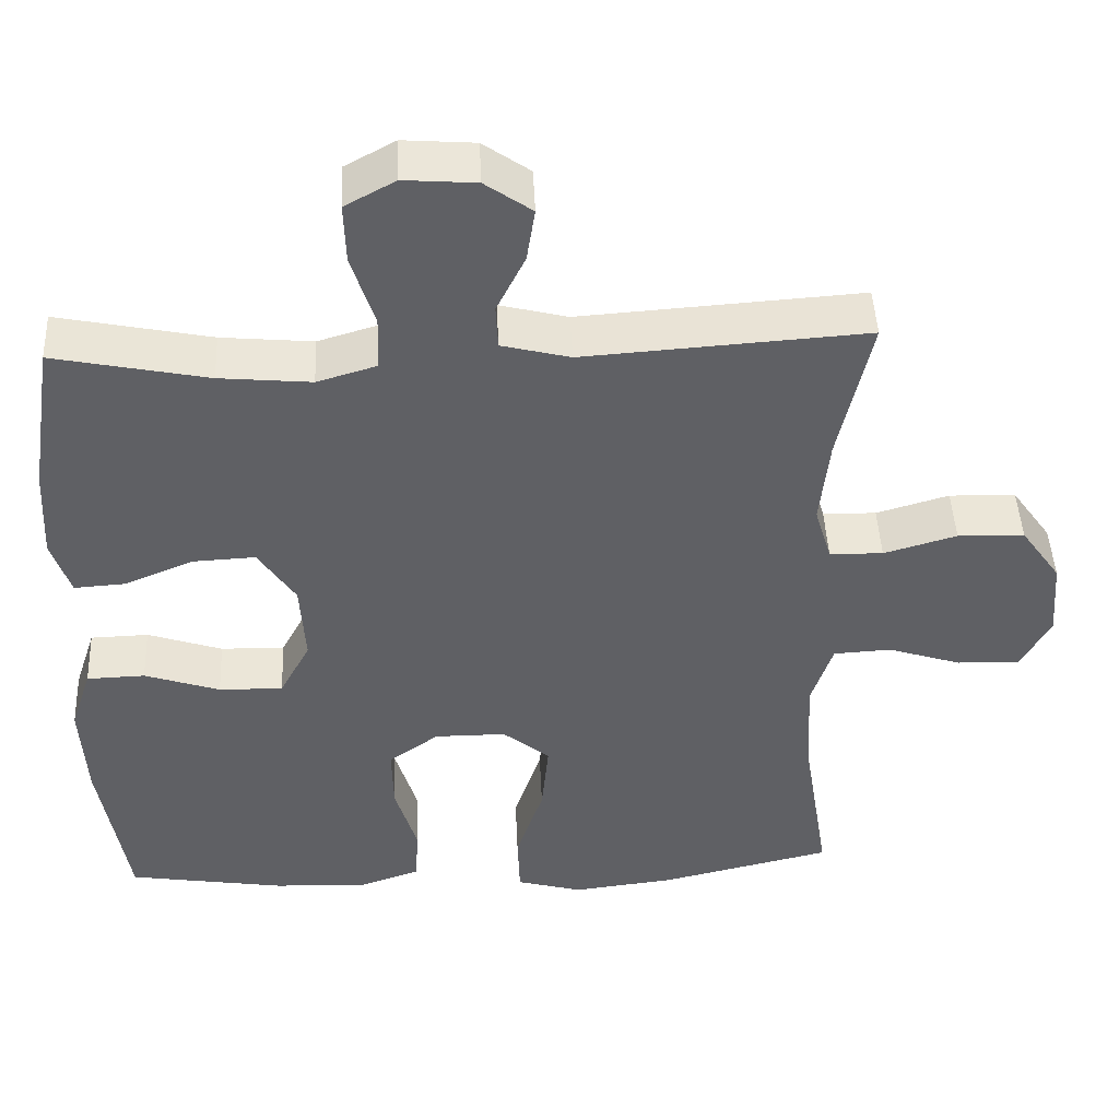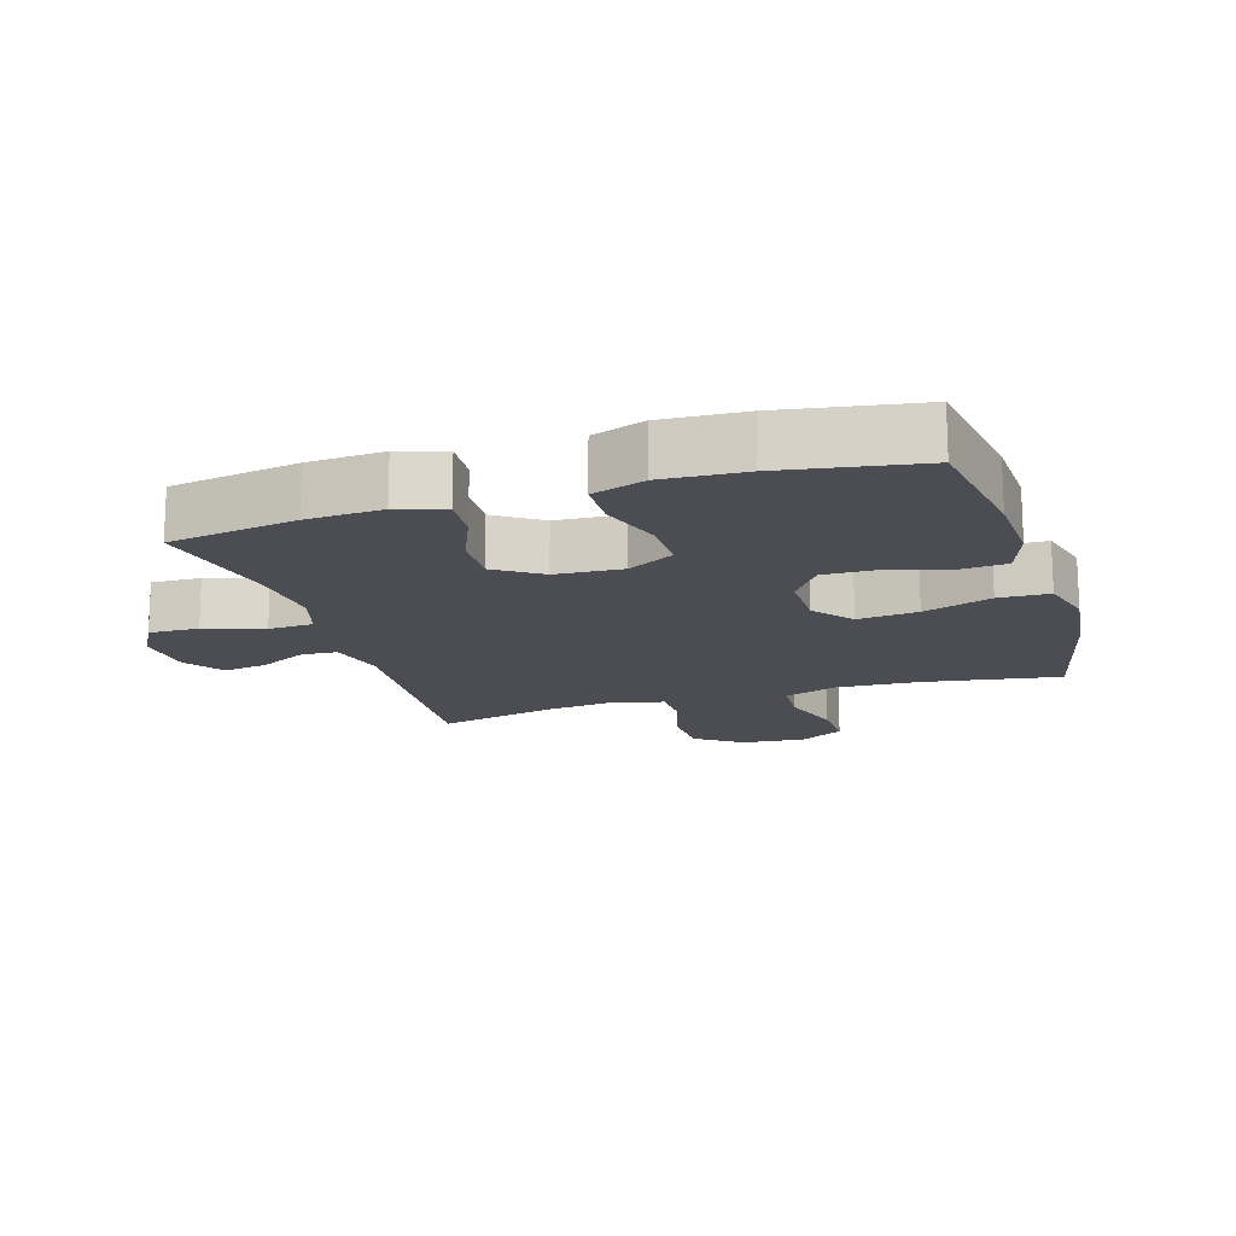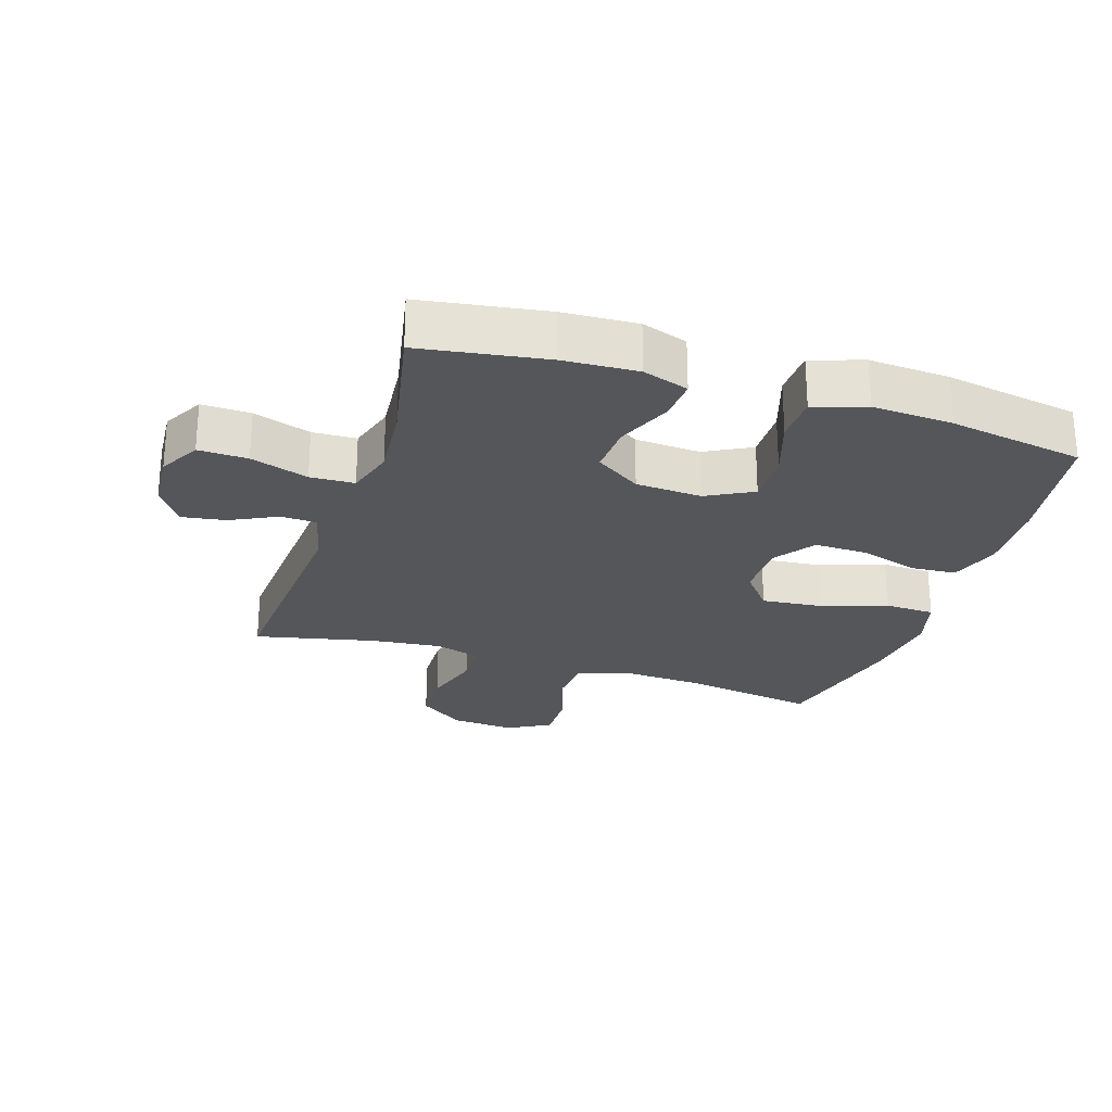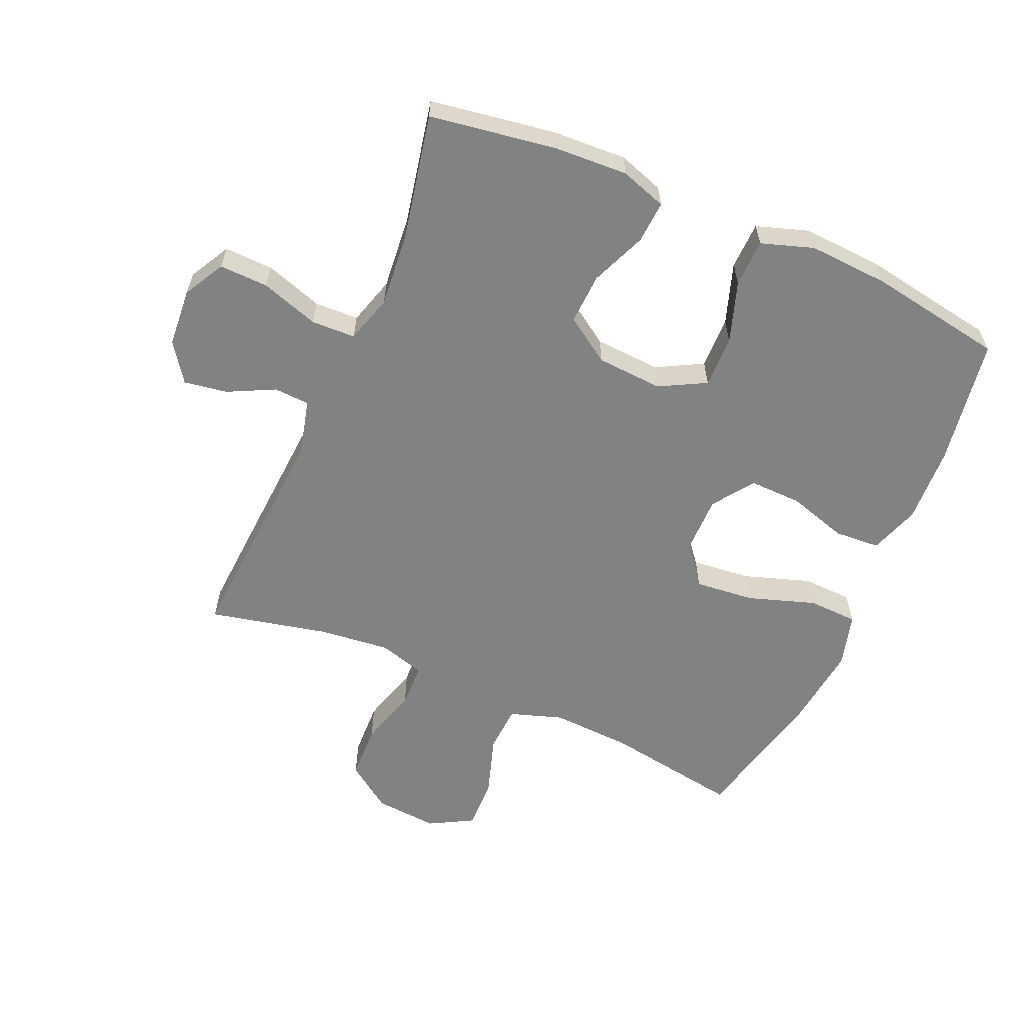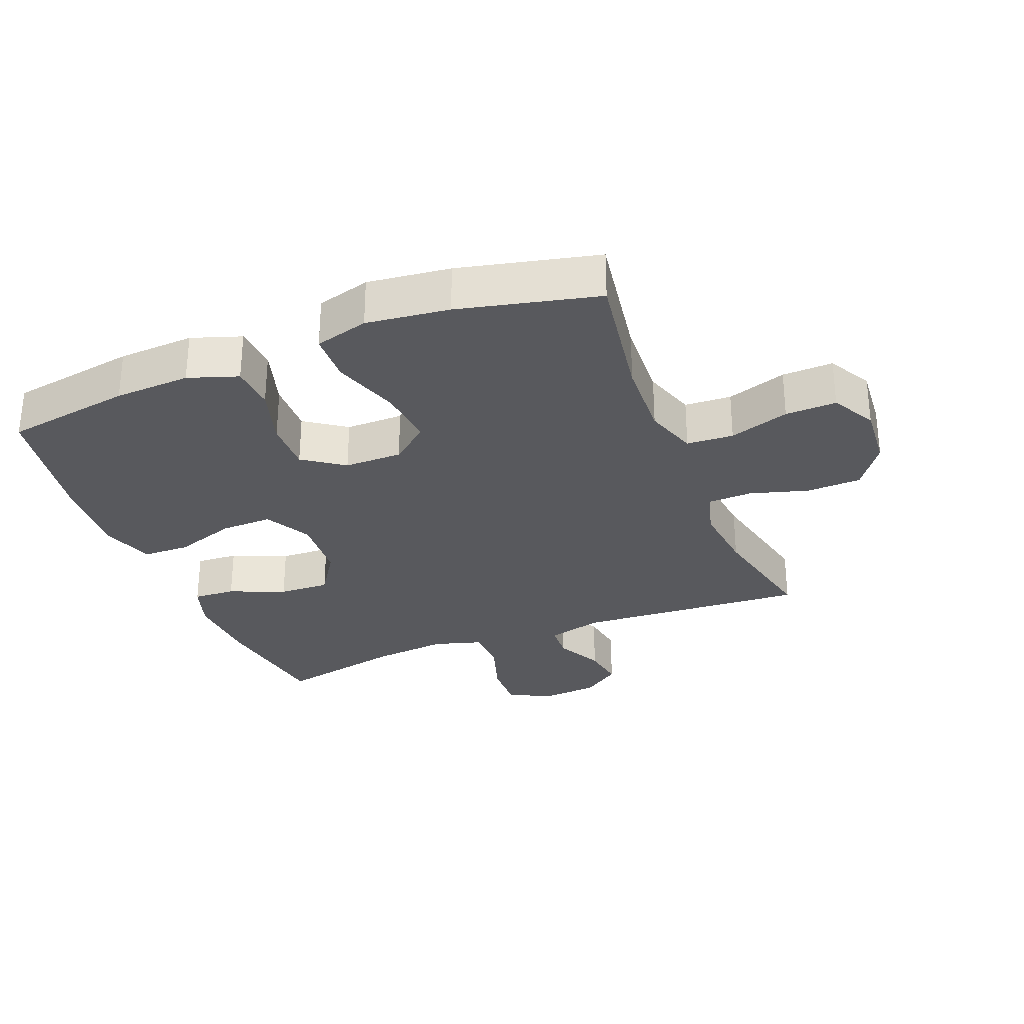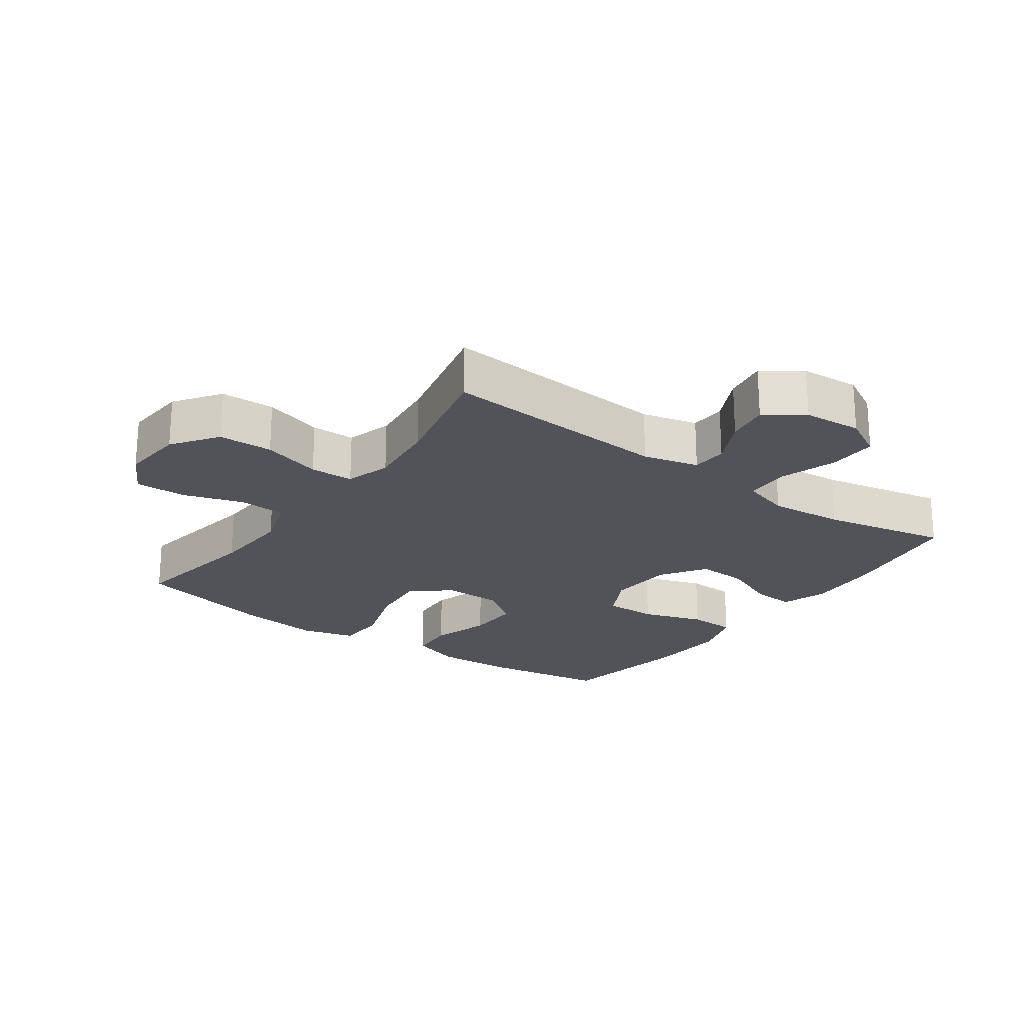
<metadata>
{"format":"obj","ext":"obj","renderer":"f3d","projection":"perspective","resolution":1024,"background":"white","views":[{"elev":45.5,"azim":177.4,"up":"+Z"},{"elev":-16.3,"azim":107.3,"up":"+Y"},{"elev":-25.6,"azim":72.1,"up":"+Y"},{"elev":-60.6,"azim":66.5,"up":"+Y"},{"elev":-30.1,"azim":-158.3,"up":"+Y"},{"elev":-22.6,"azim":-35.7,"up":"+Y"}]}
</metadata>
<code>
o path6050
v 0.5747 0.0375 -0.3048
v 0.5822 0.0375 -0.1751
v 0.5547 0.0375 -0.09159
v 0.4786 0.0375 -0.08935
v 0.3804 0.0375 -0.1223
v 0.2967 0.0375 -0.124
v 0.2571 0.0375 -0.04993
v 0.2638 0.0375 0.05634
v 0.3123 0.0375 0.1293
v 0.3938 0.0375 0.1254
v 0.4831 0.0375 0.08833
v 0.5507 0.0375 0.08381
v 0.5754 0.0375 0.1577
v 0.5693 0.0375 0.277
v 0.5379 0.0375 0.4793
v 0.337 0.0375 0.4382
v 0.2172 0.0375 0.427
v 0.1397 0.0375 0.4502
v 0.1373 0.0375 0.5212
v 0.1676 0.0375 0.614
v 0.17 0.0375 0.6928
v 0.104 0.0375 0.7287
v 0.01002 0.0375 0.7216
v -0.05121 0.0375 0.6785
v -0.04027 0.0375 0.6091
v -0.0028 0.0375 0.534
v -0.00573 0.0375 0.4769
v -0.09504 0.0375 0.4543
v -0.464 0.0375 0.4793
v -0.4214 0.0375 0.2882
v -0.409 0.0375 0.1743
v -0.4308 0.0375 0.1012
v -0.5008 0.0375 0.09935
v -0.5959 0.0375 0.127
v -0.6833 0.0375 0.1243
v -0.7352 0.0375 0.0514
v -0.7434 0.0375 -0.05068
v -0.7048 0.0375 -0.1207
v -0.6226 0.0375 -0.1184
v -0.526 0.0375 -0.08729
v -0.4508 0.0375 -0.09169
v -0.4229 0.0375 -0.1762
v -0.4294 0.0375 -0.3057
v -0.464 0.0375 -0.5224
v -0.2406 0.0375 -0.5746
v -0.1072 0.0375 -0.5907
v -0.02081 0.0375 -0.5669
v -0.01796 0.0375 -0.4868
v -0.0538 0.0375 -0.379
v -0.06321 0.0375 -0.2838
v -0.0019 0.0375 -0.2342
v 0.0913 0.0375 -0.2341
v 0.1567 0.0375 -0.2803
v 0.1548 0.0375 -0.3649
v 0.1259 0.0375 -0.4601
v 0.1306 0.0375 -0.5332
v 0.2107 0.0375 -0.5606
v 0.3332 0.0375 -0.5549
v 0.5379 0.0375 -0.5224
v 0.5747 -0.0375 -0.3048
v 0.5822 -0.0375 -0.1751
v 0.5547 -0.0375 -0.09159
v 0.4786 -0.0375 -0.08935
v 0.3804 -0.0375 -0.1223
v 0.2967 -0.0375 -0.124
v 0.2571 -0.0375 -0.04993
v 0.2638 -0.0375 0.05634
v 0.3123 -0.0375 0.1293
v 0.3938 -0.0375 0.1254
v 0.4831 -0.0375 0.08833
v 0.5507 -0.0375 0.08381
v 0.5754 -0.0375 0.1577
v 0.5693 -0.0375 0.277
v 0.5379 -0.0375 0.4793
v 0.337 -0.0375 0.4382
v 0.2172 -0.0375 0.427
v 0.1397 -0.0375 0.4502
v 0.1373 -0.0375 0.5212
v 0.1676 -0.0375 0.614
v 0.17 -0.0375 0.6928
v 0.104 -0.0375 0.7287
v 0.01002 -0.0375 0.7216
v -0.05121 -0.0375 0.6785
v -0.04027 -0.0375 0.6091
v -0.0028 -0.0375 0.534
v -0.00573 -0.0375 0.4769
v -0.09504 -0.0375 0.4543
v -0.464 -0.0375 0.4793
v -0.4214 -0.0375 0.2882
v -0.409 -0.0375 0.1743
v -0.4308 -0.0375 0.1012
v -0.5008 -0.0375 0.09935
v -0.5959 -0.0375 0.127
v -0.6833 -0.0375 0.1243
v -0.7352 -0.0375 0.0514
v -0.7434 -0.0375 -0.05068
v -0.7048 -0.0375 -0.1207
v -0.6226 -0.0375 -0.1184
v -0.526 -0.0375 -0.08729
v -0.4508 -0.0375 -0.09169
v -0.4229 -0.0375 -0.1762
v -0.4294 -0.0375 -0.3057
v -0.464 -0.0375 -0.5224
v -0.2406 -0.0375 -0.5746
v -0.1072 -0.0375 -0.5907
v -0.02081 -0.0375 -0.5669
v -0.01796 -0.0375 -0.4868
v -0.0538 -0.0375 -0.379
v -0.06321 -0.0375 -0.2838
v -0.0019 -0.0375 -0.2342
v 0.0913 -0.0375 -0.2341
v 0.1567 -0.0375 -0.2803
v 0.1548 -0.0375 -0.3649
v 0.1259 -0.0375 -0.4601
v 0.1306 -0.0375 -0.5332
v 0.2107 -0.0375 -0.5606
v 0.3332 -0.0375 -0.5549
v 0.5379 -0.0375 -0.5224
v 0.17 0.0375 0.6928
v 0.17 0.0375 0.6928
v 0.104 0.0375 0.7287
v 0.01002 0.0375 0.7216
v -0.05121 0.0375 0.6785
v -0.05121 0.0375 0.6785
v 0.1676 0.0375 0.614
v -0.04027 0.0375 0.6091
v 0.1373 0.0375 0.5212
v -0.0028 0.0375 0.534
v -0.00573 0.0375 0.4769
v -0.00573 0.0375 0.4769
v 0.1397 0.0375 0.4502
v 0.1397 0.0375 0.4502
v -0.09504 0.0375 0.4543
v 0.5379 0.0375 0.4793
v 0.5379 0.0375 0.4793
v 0.337 0.0375 0.4382
v -0.464 0.0375 0.4793
v -0.464 0.0375 0.4793
v 0.2172 0.0375 0.427
v -0.4214 0.0375 0.2882
v 0.5693 0.0375 0.277
v -0.409 0.0375 0.1743
v 0.5754 0.0375 0.1577
v -0.4308 0.0375 0.1012
v -0.4308 0.0375 0.1012
v 0.5507 0.0375 0.08381
v 0.5507 0.0375 0.08381
v 0.3123 0.0375 0.1293
v 0.3938 0.0375 0.1254
v 0.2638 0.0375 0.05634
v -0.5008 0.0375 0.09935
v -0.5959 0.0375 0.127
v -0.6833 0.0375 0.1243
v 0.4831 0.0375 0.08833
v -0.7352 0.0375 0.0514
v 0.2571 0.0375 -0.04993
v -0.7434 0.0375 -0.05068
v 0.2967 0.0375 -0.124
v 0.2967 0.0375 -0.124
v -0.7048 0.0375 -0.1207
v -0.7048 0.0375 -0.1207
v -0.526 0.0375 -0.08729
v -0.4508 0.0375 -0.09169
v -0.4508 0.0375 -0.09169
v -0.6226 0.0375 -0.1184
v 0.5547 0.0375 -0.09159
v 0.5547 0.0375 -0.09159
v 0.4786 0.0375 -0.08935
v 0.3804 0.0375 -0.1223
v 0.5822 0.0375 -0.1751
v -0.4229 0.0375 -0.1762
v 0.5747 0.0375 -0.3048
v -0.0019 0.0375 -0.2342
v 0.0913 0.0375 -0.2341
v -0.4294 0.0375 -0.3057
v 0.1567 0.0375 -0.2803
v -0.06321 0.0375 -0.2838
v 0.1548 0.0375 -0.3649
v -0.0538 0.0375 -0.379
v 0.1259 0.0375 -0.4601
v -0.01796 0.0375 -0.4868
v 0.1306 0.0375 -0.5332
v 0.1306 0.0375 -0.5332
v -0.02081 0.0375 -0.5669
v -0.02081 0.0375 -0.5669
v 0.5379 0.0375 -0.5224
v 0.5379 0.0375 -0.5224
v -0.464 0.0375 -0.5224
v -0.464 0.0375 -0.5224
v 0.2107 0.0375 -0.5606
v 0.3332 0.0375 -0.5549
v -0.2406 0.0375 -0.5746
v -0.1072 0.0375 -0.5907
v 0.17 -0.0375 0.6928
v 0.17 -0.0375 0.6928
v 0.104 -0.0375 0.7287
v 0.01002 -0.0375 0.7216
v -0.05121 -0.0375 0.6785
v -0.05121 -0.0375 0.6785
v 0.1676 -0.0375 0.614
v -0.04027 -0.0375 0.6091
v 0.1373 -0.0375 0.5212
v -0.0028 -0.0375 0.534
v -0.00573 -0.0375 0.4769
v -0.00573 -0.0375 0.4769
v 0.1397 -0.0375 0.4502
v 0.1397 -0.0375 0.4502
v -0.09504 -0.0375 0.4543
v 0.5379 -0.0375 0.4793
v 0.5379 -0.0375 0.4793
v 0.337 -0.0375 0.4382
v -0.464 -0.0375 0.4793
v -0.464 -0.0375 0.4793
v 0.2172 -0.0375 0.427
v -0.4214 -0.0375 0.2882
v 0.5693 -0.0375 0.277
v -0.409 -0.0375 0.1743
v 0.5754 -0.0375 0.1577
v -0.4308 -0.0375 0.1012
v -0.4308 -0.0375 0.1012
v 0.5507 -0.0375 0.08381
v 0.5507 -0.0375 0.08381
v 0.3123 -0.0375 0.1293
v 0.3938 -0.0375 0.1254
v 0.2638 -0.0375 0.05634
v -0.5008 -0.0375 0.09935
v -0.5959 -0.0375 0.127
v -0.6833 -0.0375 0.1243
v 0.4831 -0.0375 0.08833
v -0.7352 -0.0375 0.0514
v 0.2571 -0.0375 -0.04993
v -0.7434 -0.0375 -0.05068
v 0.2967 -0.0375 -0.124
v 0.2967 -0.0375 -0.124
v -0.7048 -0.0375 -0.1207
v -0.7048 -0.0375 -0.1207
v -0.526 -0.0375 -0.08729
v -0.4508 -0.0375 -0.09169
v -0.4508 -0.0375 -0.09169
v -0.6226 -0.0375 -0.1184
v 0.5547 -0.0375 -0.09159
v 0.5547 -0.0375 -0.09159
v 0.4786 -0.0375 -0.08935
v 0.3804 -0.0375 -0.1223
v 0.5822 -0.0375 -0.1751
v -0.4229 -0.0375 -0.1762
v 0.5747 -0.0375 -0.3048
v -0.0019 -0.0375 -0.2342
v 0.0913 -0.0375 -0.2341
v -0.4294 -0.0375 -0.3057
v 0.1567 -0.0375 -0.2803
v -0.06321 -0.0375 -0.2838
v 0.1548 -0.0375 -0.3649
v -0.0538 -0.0375 -0.379
v 0.1259 -0.0375 -0.4601
v -0.01796 -0.0375 -0.4868
v 0.1306 -0.0375 -0.5332
v 0.1306 -0.0375 -0.5332
v -0.02081 -0.0375 -0.5669
v -0.02081 -0.0375 -0.5669
v 0.5379 -0.0375 -0.5224
v 0.5379 -0.0375 -0.5224
v -0.464 -0.0375 -0.5224
v -0.464 -0.0375 -0.5224
v 0.2107 -0.0375 -0.5606
v 0.3332 -0.0375 -0.5549
v -0.2406 -0.0375 -0.5746
v -0.1072 -0.0375 -0.5907
f 211 224 216
f 211 223 224
f 259 256 268
f 203 204 202
f 214 223 211
f 217 208 215
f 194 196 200
f 228 230 227
f 247 266 261
f 200 203 202
f 247 244 253
f 244 245 243
f 203 200 201
f 253 265 266
f 250 252 246
f 265 255 257
f 247 253 266
f 235 240 232
f 246 248 238
f 196 197 200
f 214 206 223
f 204 208 225
f 208 217 225
f 243 245 241
f 206 204 225
f 233 251 244
f 226 238 219
f 202 204 206
f 268 254 267
f 231 249 233
f 201 200 197
f 225 217 248
f 219 248 217
f 248 249 231
f 226 237 238
f 265 253 255
f 251 233 249
f 246 252 248
f 225 248 231
f 227 240 237
f 215 208 212
f 244 247 245
f 251 253 244
f 223 206 225
f 216 224 218
f 198 201 197
f 209 211 216
f 227 237 226
f 267 250 263
f 238 248 219
f 254 252 250
f 218 224 229
f 254 268 256
f 232 240 230
f 230 240 227
f 267 254 250
f 218 229 221
f 120 22 81 195
f 22 23 82 81
f 23 124 199 82
f 20 21 80 79
f 24 25 84 83
f 19 20 79 78
f 25 26 85 84
f 26 130 205 85
f 132 19 78 207
f 27 28 87 86
f 135 16 75 210
f 28 138 213 87
f 17 18 77 76
f 16 17 76 75
f 29 30 89 88
f 14 15 74 73
f 30 31 90 89
f 13 14 73 72
f 31 145 220 90
f 147 13 72 222
f 9 10 69 68
f 8 9 68 67
f 33 34 93 92
f 34 35 94 93
f 11 12 71 70
f 10 11 70 69
f 35 36 95 94
f 32 33 92 91
f 7 8 67 66
f 36 37 96 95
f 159 7 66 234
f 37 161 236 96
f 40 164 239 99
f 39 40 99 98
f 38 39 98 97
f 167 4 63 242
f 4 5 64 63
f 2 3 62 61
f 41 42 101 100
f 5 6 65 64
f 1 2 61 60
f 51 52 111 110
f 42 43 102 101
f 52 53 112 111
f 50 51 110 109
f 53 54 113 112
f 49 50 109 108
f 54 55 114 113
f 48 49 108 107
f 55 183 258 114
f 185 48 107 260
f 187 1 60 262
f 43 189 264 102
f 56 57 116 115
f 58 59 118 117
f 57 58 117 116
f 44 45 104 103
f 46 47 106 105
f 45 46 105 104
f 136 141 149
f 136 149 148
f 184 193 181
f 128 127 129
f 139 136 148
f 142 140 133
f 119 125 121
f 153 152 155
f 172 186 191
f 125 127 128
f 172 178 169
f 169 168 170
f 128 126 125
f 178 191 190
f 175 171 177
f 190 182 180
f 172 191 178
f 160 157 165
f 171 163 173
f 121 125 122
f 139 148 131
f 129 150 133
f 133 150 142
f 168 166 170
f 131 150 129
f 158 169 176
f 151 144 163
f 127 131 129
f 193 192 179
f 156 158 174
f 126 122 125
f 150 173 142
f 144 142 173
f 173 156 174
f 151 163 162
f 190 180 178
f 176 174 158
f 171 173 177
f 150 156 173
f 152 162 165
f 140 137 133
f 169 170 172
f 176 169 178
f 148 150 131
f 141 143 149
f 123 122 126
f 134 141 136
f 152 151 162
f 192 188 175
f 163 144 173
f 179 175 177
f 143 154 149
f 179 181 193
f 157 155 165
f 155 152 165
f 192 175 179
f 143 146 154

</code>
